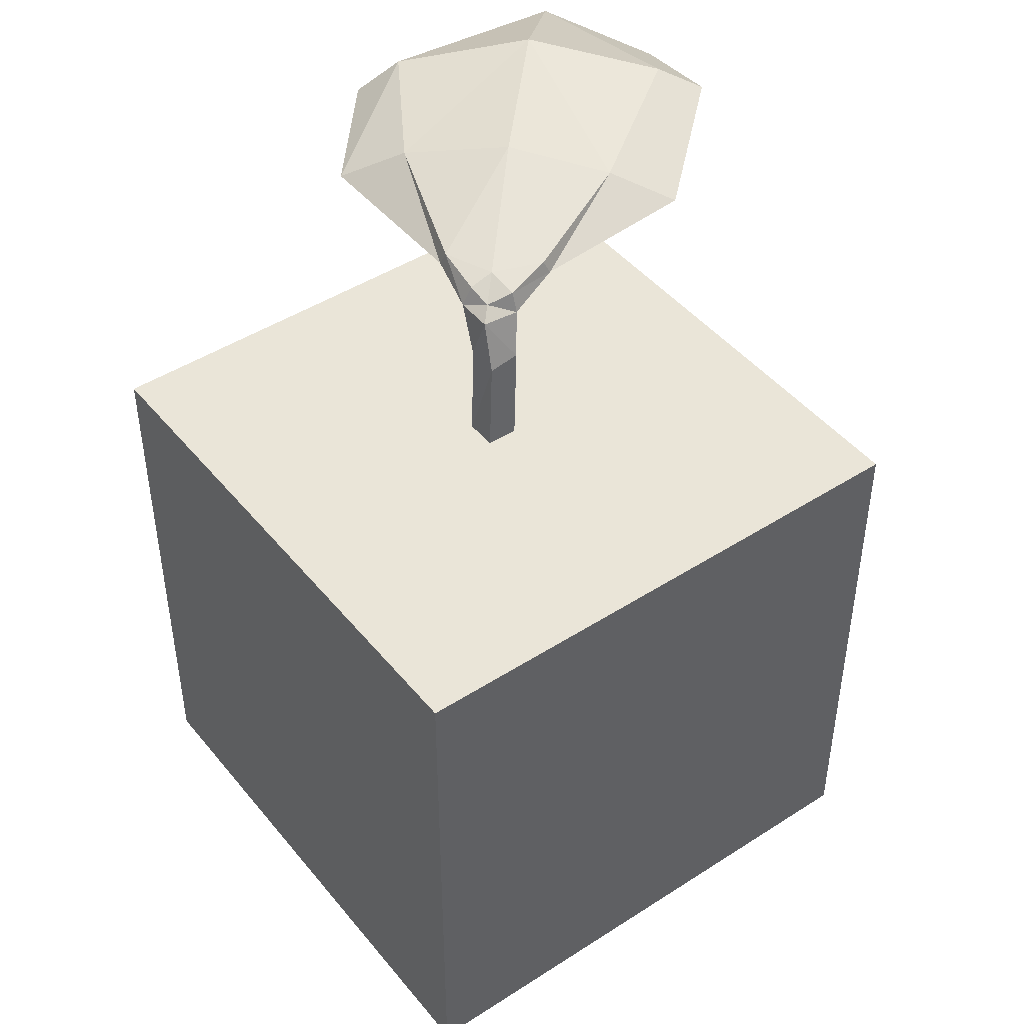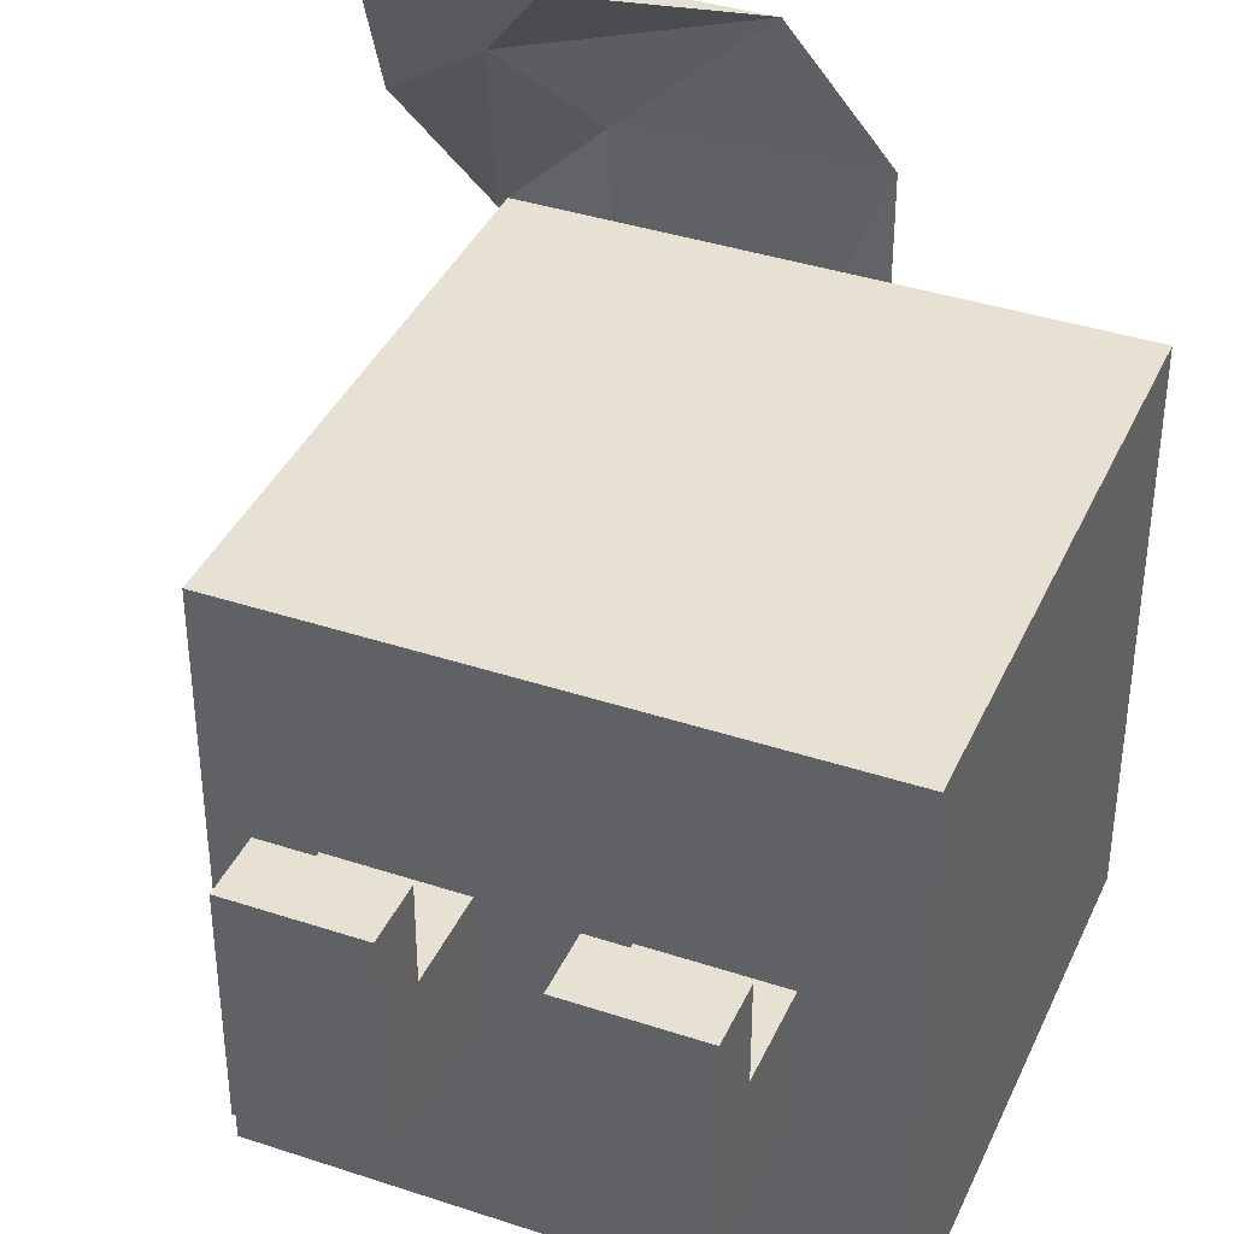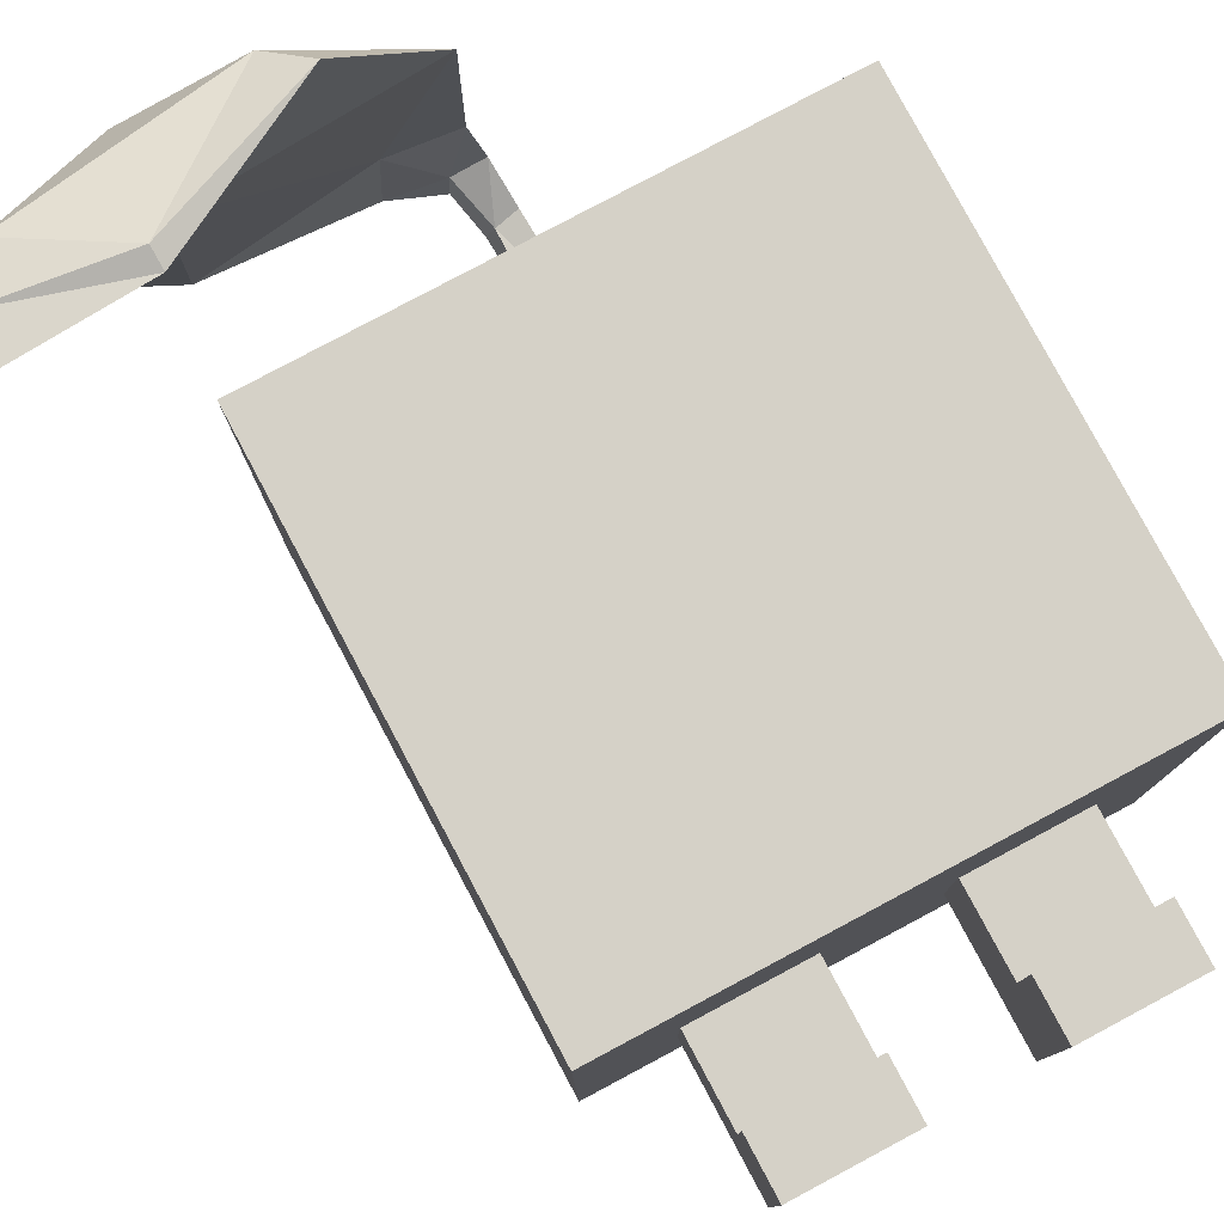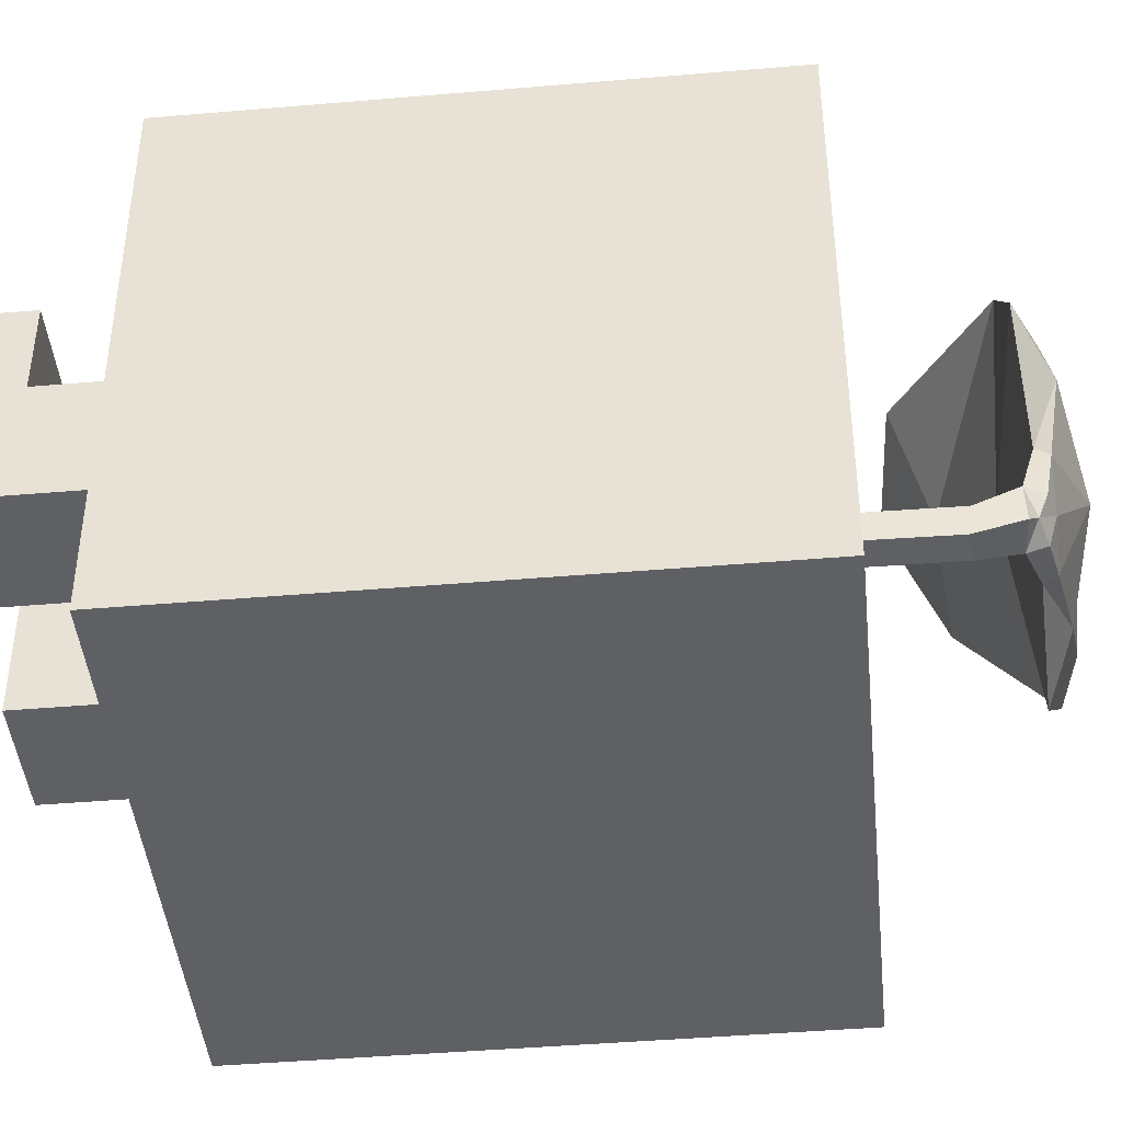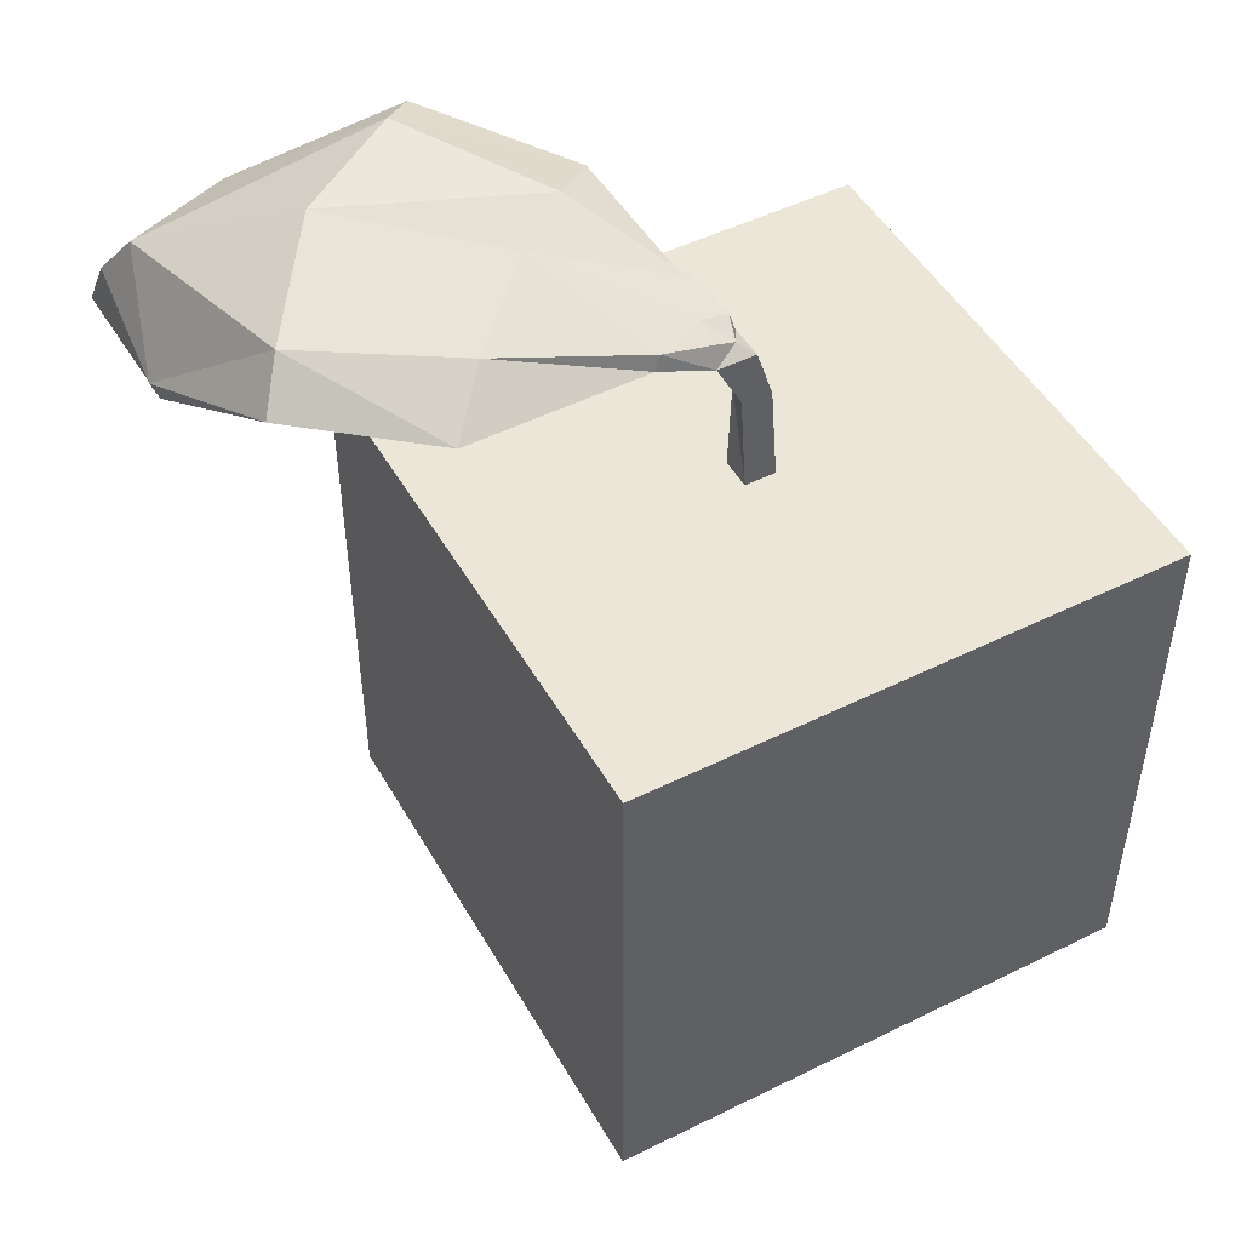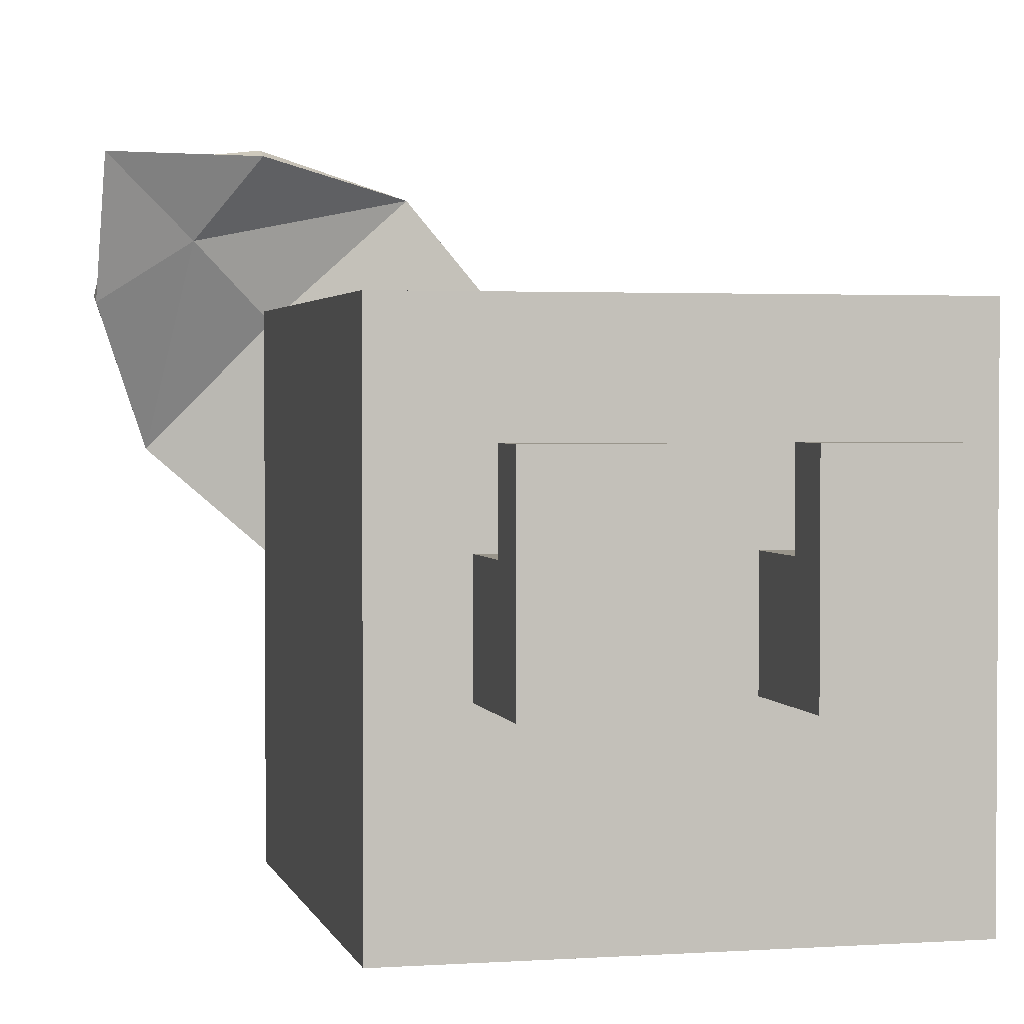
<metadata>
{"format":"obj","ext":"obj","renderer":"f3d","projection":"perspective","resolution":1024,"background":"white","views":[{"elev":45.5,"azim":143.4,"up":"+Y"},{"elev":38.7,"azim":22.6,"up":"+Z"},{"elev":79.6,"azim":-28.1,"up":"+Z"},{"elev":-44.0,"azim":95.7,"up":"+Z"},{"elev":48.9,"azim":61.2,"up":"+Y"},{"elev":2.2,"azim":-13.2,"up":"+Z"}]}
</metadata>
<code>
o FinishedCube_Cube.001
v -0.4016 0.2231 0.4016
v -0.4016 1.026 0.4016
v -0.4016 0.2231 -0.4016
v -0.4016 1.026 -0.4016
v 0.4016 0.2231 0.4016
v 0.4016 1.026 0.4016
v 0.4016 0.2231 -0.4016
v 0.4016 1.026 -0.4016
v 0.2677 0.2231 0.4016
v -0.2677 0.2231 0.08925
v 0.2677 0.2231 0.08925
v -0.08924 0.2231 0.08925
v 0.08925 0.2231 0.08925
v -0.4016 0.2231 -0.08925
v -0.2677 0.2231 -0.08925
v 0.2677 0.2231 -0.08925
v -0.08924 0.2231 -0.08925
v 0.08925 0.2231 -0.08925
v -0.2677 -3e-06 -0.08925
v 0.2677 -3e-06 -0.08925
v -0.08924 -3e-06 -0.08925
v 0.08925 -3e-06 -0.08925
v -0.2677 0.08924 0.08925
v -0.08924 0.08924 0.08925
v 0.2677 0.08924 0.08925
v 0.08925 0.08924 0.08925
v -0.08924 -3e-06 0.2231
v -0.2677 -3e-06 0.2231
v 0.2677 -3e-06 0.2231
v 0.08925 -3e-06 0.2231
v 0.2677 0.08924 0.2231
v 0.08925 0.08924 0.2231
v -0.08924 0.08924 0.2231
v -0.2677 0.08924 0.2231
v 0.033 1.026 0.02279
v 0.005602 1.262 0.05808
v -0.01259 1.026 0.02279
v -0.03085 1.274 0.05711
v 0.033 1.026 -0.02279
v 0.000938 1.249 0.02527
v -0.01259 1.026 -0.02279
v -0.03646 1.261 0.01352
v 0.01842 1.233 0.06211
v -0.0313 1.238 0.0418
v -0.03637 1.231 0.003926
v 0.01991 1.235 0.005581
v -0.3907 1.104 0.6329
v -0.3916 1.135 0.6439
v -0.588 1.166 0.625
v -0.6316 1.204 0.4283
v -0.624 1.09 0.6351
v -0.631 1.175 0.4184
v -0.01061 1.163 0.02037
v -0.021 1.169 -0.01618
v 0.02409 1.163 -0.01653
v 0.0254 1.169 0.02858
v 0.004011 1.252 0.4035
v -0.3616 1.234 0.391
v -0.3692 1.343 0.4187
v -0.06984 1.304 0.3352
v -0.36 1.266 0.03634
v -0.2905 1.304 0.11
v -0.1473 1.248 0.581
v -0.5379 1.237 0.5956
v -0.4964 1.329 0.2489
v -0.4872 1.161 0.5101
v -0.1996 1.304 0.5396
v -0.5452 1.303 0.1984
v -0.1022 1.268 0.1313
v -5.1e-05 1.274 0.1296
v -0.1138 1.254 0.02551
v 0.003906 1.254 0.1389
v -0.1808 1.335 0.2186
v -0.104 1.274 0.02922
f 4 3 14
f 7 18 17
f 25 29 20
f 8 3 4
f 27 19 21
f 4 6 8
f 16 22 18
f 22 26 18
f 12 9 1
f 8 5 7
f 17 19 15
f 29 22 20
f 10 24 12
f 19 23 15
f 9 5 6
f 24 27 21
f 13 25 11
f 32 29 31
f 34 27 33
f 23 33 24
f 26 31 25
f 64 48 67
f 66 47 51
f 45 40 46
f 40 43 46
f 41 35 37
f 38 40 42
f 46 56 55
f 54 46 55
f 53 45 54
f 43 53 56
f 47 49 51
f 49 52 51
f 66 52 68
f 64 50 49
f 68 50 65
f 63 48 47
f 35 53 37
f 53 41 37
f 41 55 39
f 55 35 39
f 72 60 57
f 71 62 74
f 73 62 59
f 69 61 71
f 69 57 58
f 73 60 70
f 57 67 63
f 61 65 62
f 59 65 64
f 58 68 61
f 58 63 66
f 59 67 60
f 38 70 36
f 44 72 69
f 44 71 45
f 38 74 73
f 42 71 74
f 43 70 72
f 1 2 14
f 2 4 14
f 14 3 15
f 3 7 17
f 15 3 17
f 7 5 11
f 5 9 11
f 11 16 7
f 13 12 17
f 18 13 17
f 7 16 18
f 20 16 25
f 16 11 25
f 25 31 29
f 8 7 3
f 27 28 19
f 4 2 6
f 16 20 22
f 22 30 26
f 30 32 26
f 26 13 18
f 10 12 1
f 12 13 9
f 13 11 9
f 1 14 10
f 14 15 10
f 8 6 5
f 17 21 19
f 29 30 22
f 10 23 24
f 19 28 23
f 28 34 23
f 23 10 15
f 6 2 9
f 2 1 9
f 24 33 27
f 21 17 24
f 17 12 24
f 13 26 25
f 32 30 29
f 34 28 27
f 23 34 33
f 26 32 31
f 64 49 48
f 66 63 47
f 45 42 40
f 40 36 43
f 41 39 35
f 38 36 40
f 46 43 56
f 54 45 46
f 53 44 45
f 43 44 53
f 47 48 49
f 49 50 52
f 66 51 52
f 64 65 50
f 68 52 50
f 63 67 48
f 35 56 53
f 53 54 41
f 41 54 55
f 55 56 35
f 72 70 60
f 71 61 62
f 73 74 62
f 69 58 61
f 69 72 57
f 73 59 60
f 57 60 67
f 61 68 65
f 59 62 65
f 58 66 68
f 58 57 63
f 59 64 67
f 38 73 70
f 44 43 72
f 44 69 71
f 38 42 74
f 42 45 71
f 43 36 70

</code>
